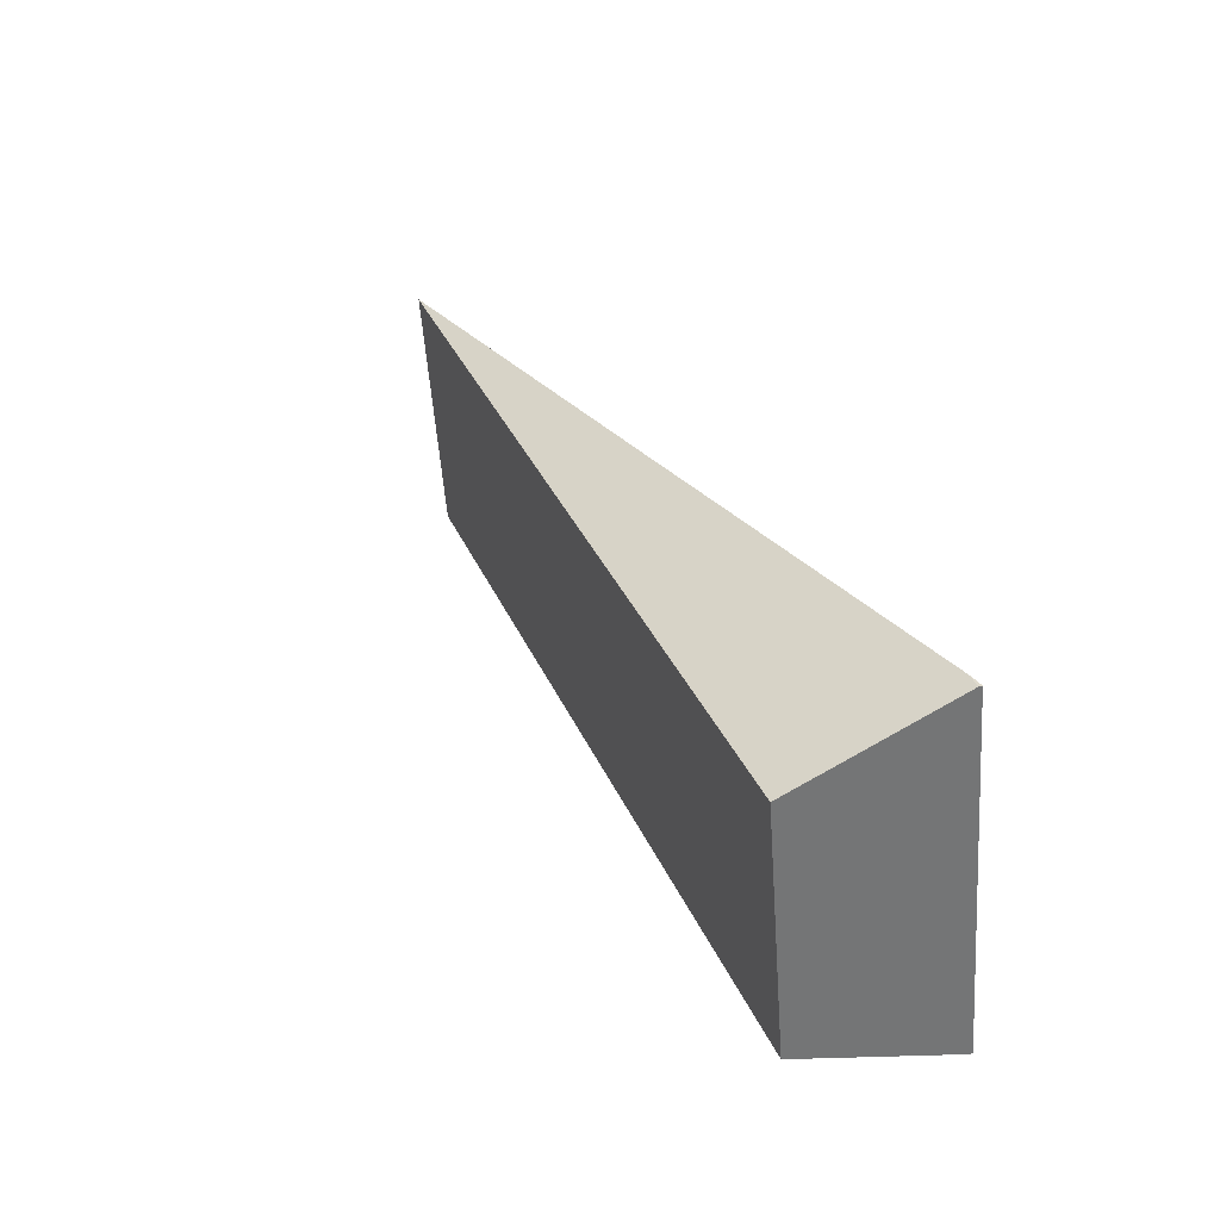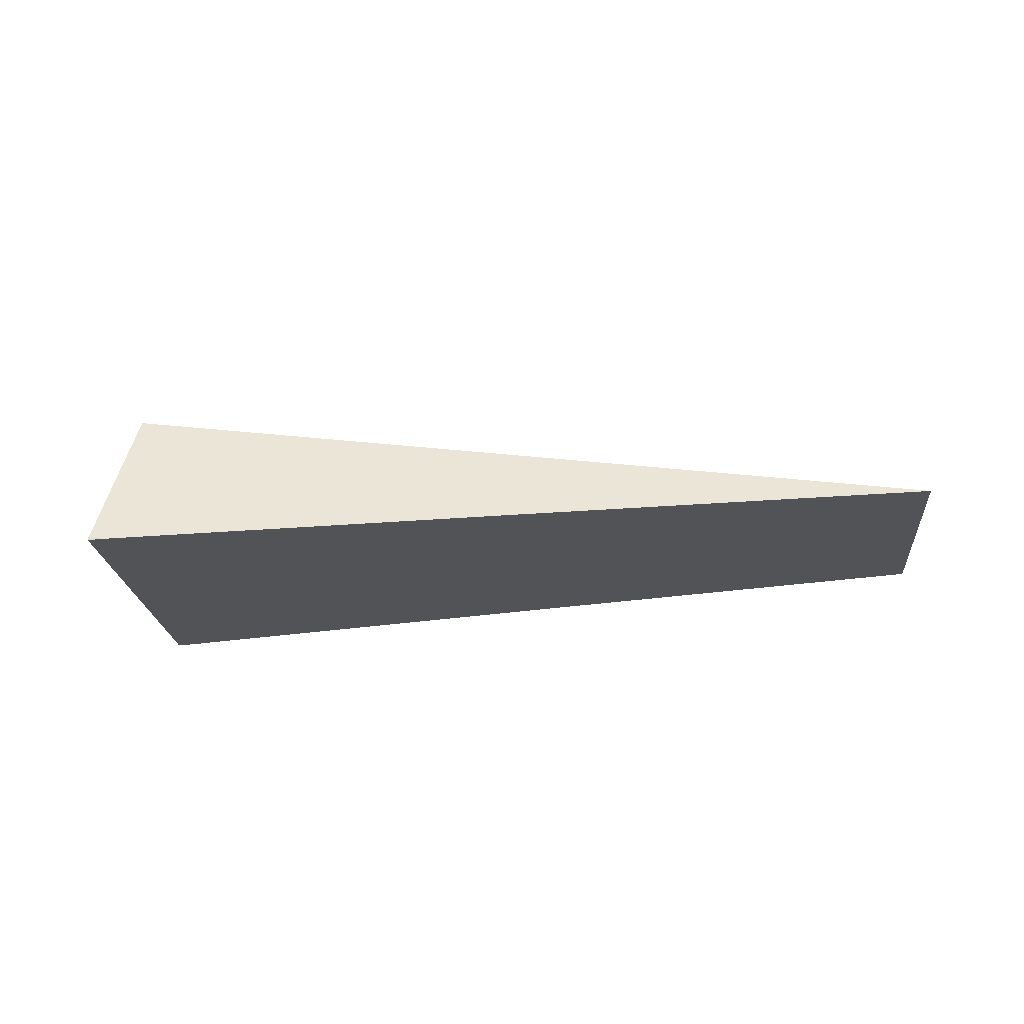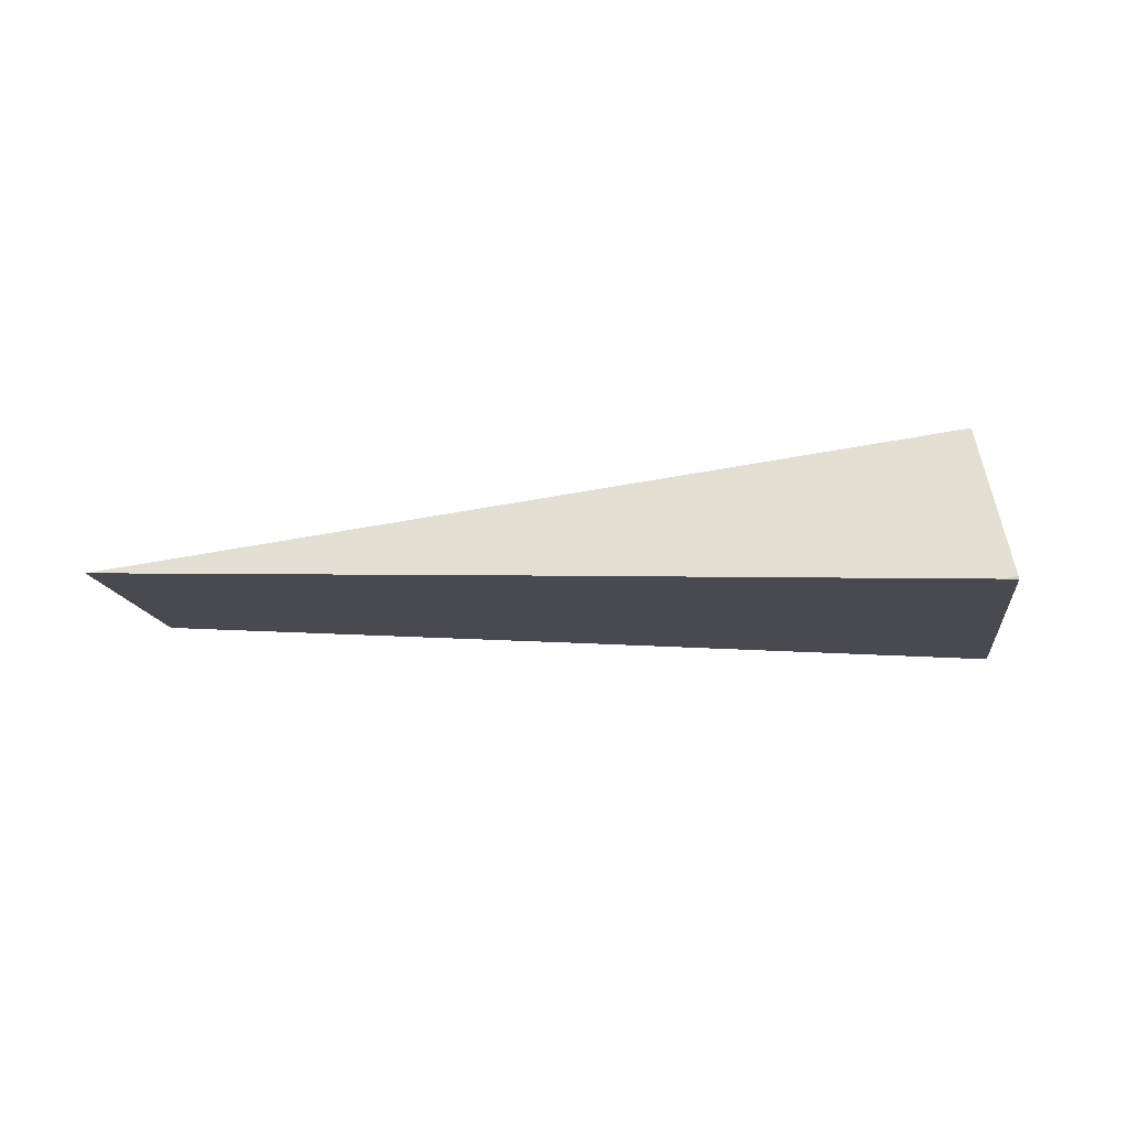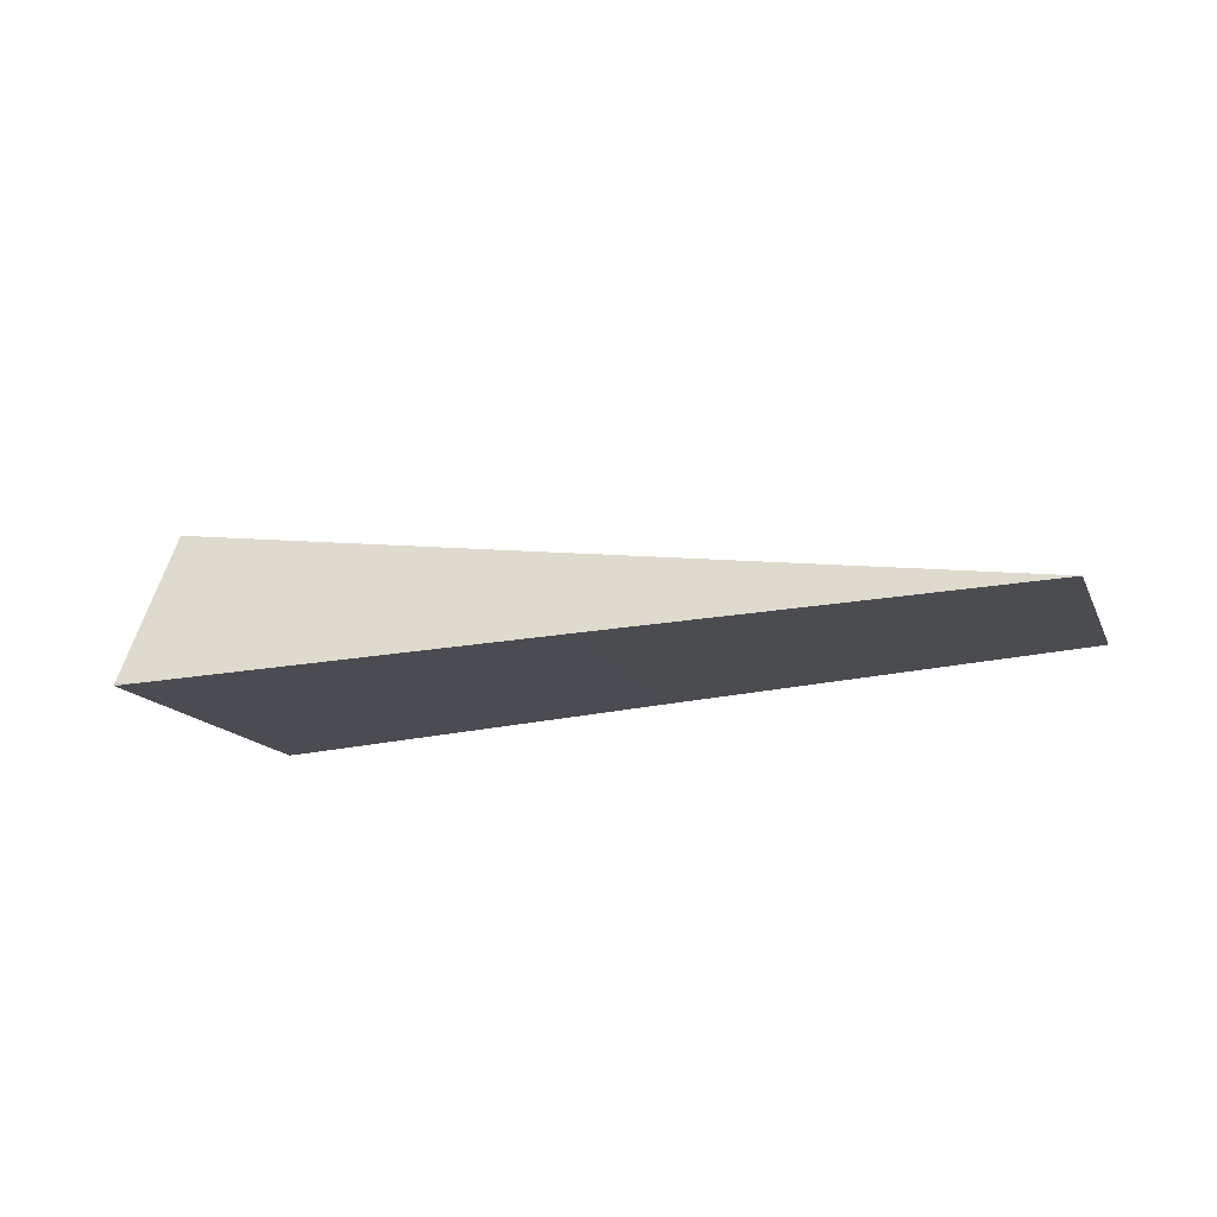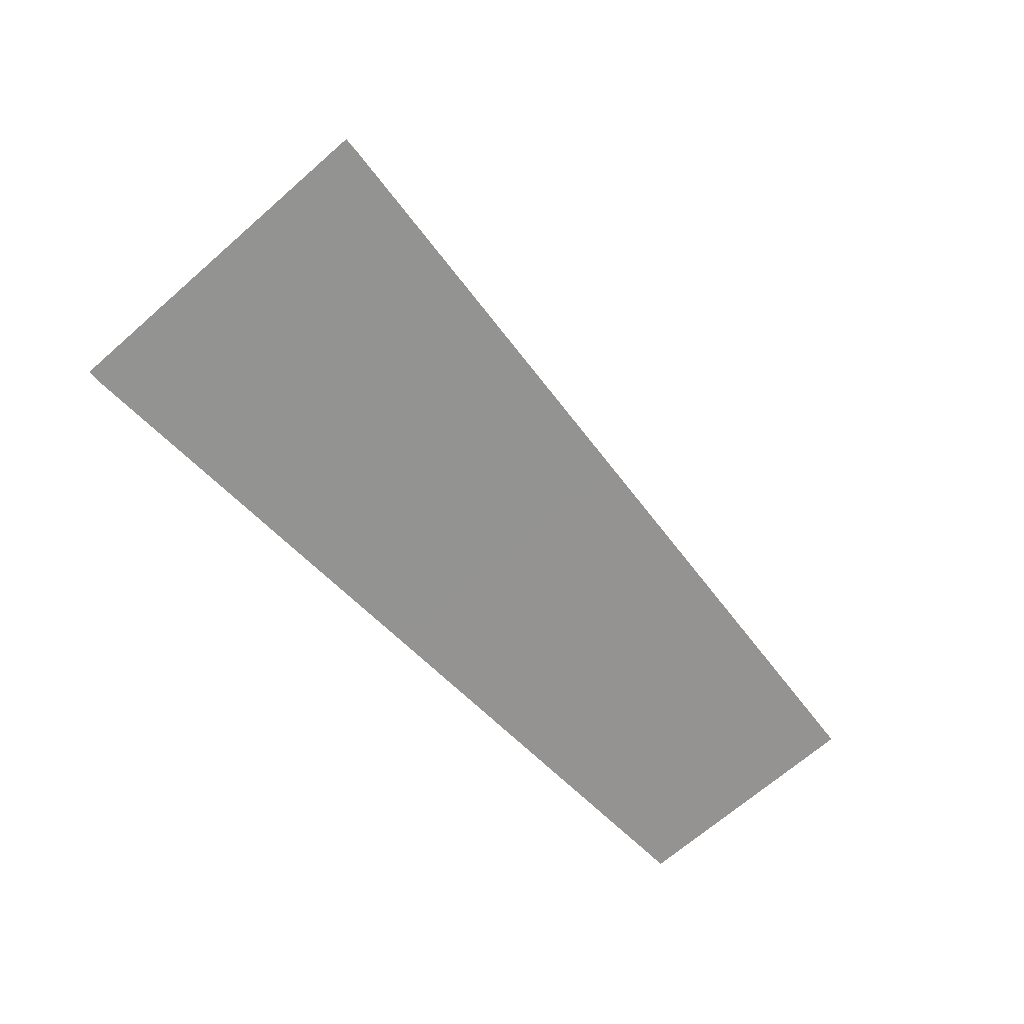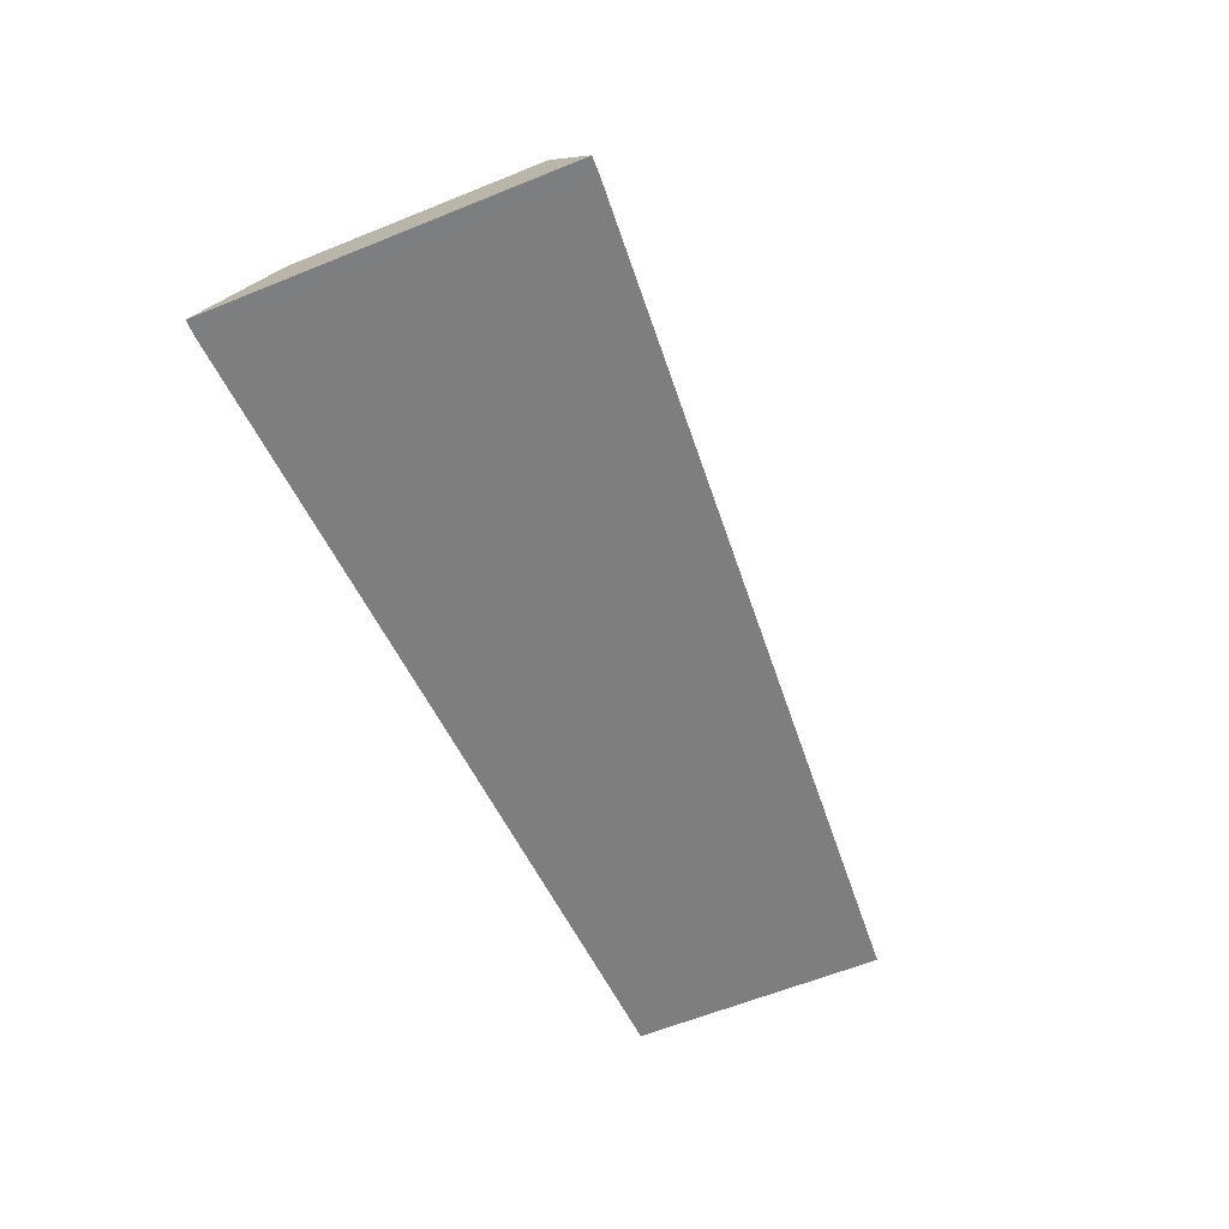
<metadata>
{"format":"obj","ext":"obj","renderer":"f3d","projection":"perspective","resolution":1024,"background":"white","views":[{"elev":42.8,"azim":61.5,"up":"+Y"},{"elev":-21.8,"azim":-166.3,"up":"+Z"},{"elev":-13.9,"azim":16.2,"up":"+Z"},{"elev":-14.6,"azim":-153.6,"up":"+Z"},{"elev":-68.8,"azim":139.8,"up":"+Z"},{"elev":-62.1,"azim":121.0,"up":"+Z"}]}
</metadata>
<code>
v 1.3e+04 1218 3910
v 1.299e+04 1218 3910
v 1.299e+04 1218 3909
v 1.3e+04 1218 3909
v 1.298e+04 1316 3910
v 1.298e+04 1317 3910
v 1.298e+04 1317 3909
v 1.298e+04 1317 3909
v 1.299e+04 1232 3953
v 1.298e+04 1301 3953
v 1.275e+04 1266 3922
v 1.276e+04 1197 3922
v 1.298e+04 1317 3909
v 1.298e+04 1317 3910
v 1.298e+04 1301 3953
v 1.299e+04 1232 3953
v 1.3e+04 1218 3910
v 1.3e+04 1218 3909
v 1.3e+04 1218 3909
v 1.299e+04 1218 3909
v 1.299e+04 1218 3910
v 1.287e+04 1207 3916
v 1.276e+04 1197 3922
v 1.275e+04 1266 3922
v 1.286e+04 1291 3916
v 1.298e+04 1316 3910
v 1.298e+04 1317 3909
v 1.298e+04 1317 3909
v 1.3e+04 1218 3910
v 1.299e+04 1232 3953
v 1.276e+04 1197 3922
v 1.287e+04 1207 3916
v 1.299e+04 1218 3910
v 1.298e+04 1316 3910
v 1.286e+04 1291 3916
v 1.275e+04 1266 3922
v 1.298e+04 1301 3953
v 1.298e+04 1317 3910
g g616987_1
f 1 2 3
f 3 4 1
f 8 6 7
f 6 8 5
f 10 12 9
f 12 10 11
f 17 18 13
f 16 17 14
f 17 13 14
f 15 16 14
f 28 20 27
f 20 28 19
f 26 27 20
f 20 21 26
f 22 23 25
f 25 26 22
f 24 25 23
f 22 26 21
f 29 30 33
f 32 33 30
f 31 32 30
f 37 38 34
f 35 36 37
f 34 35 37

</code>
